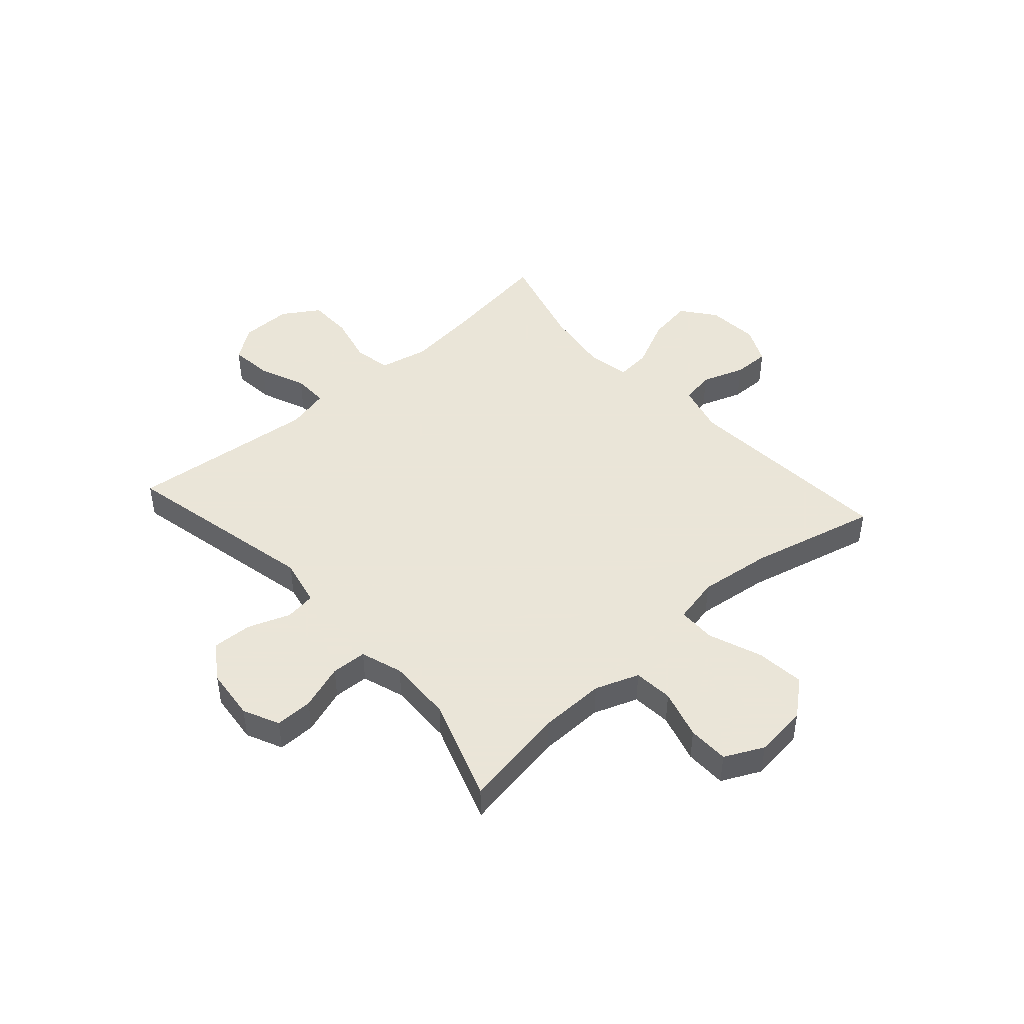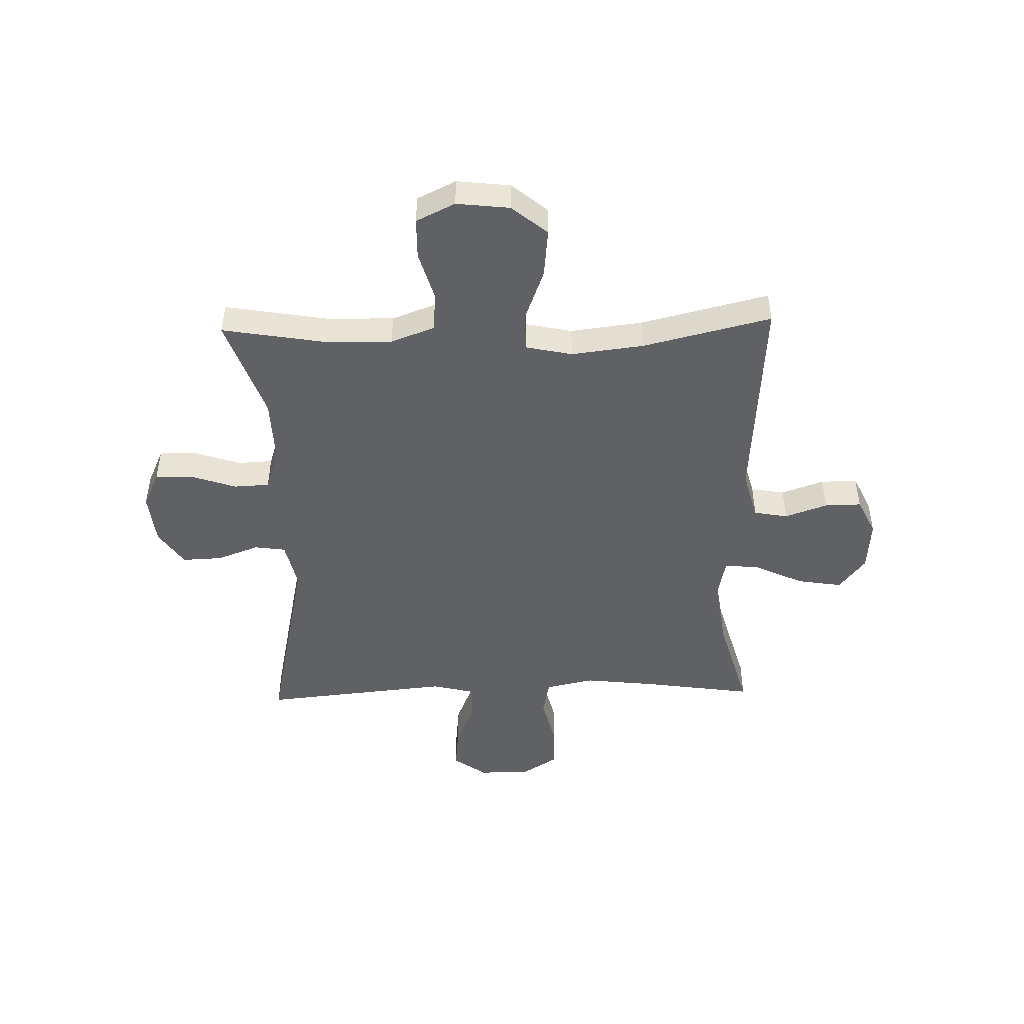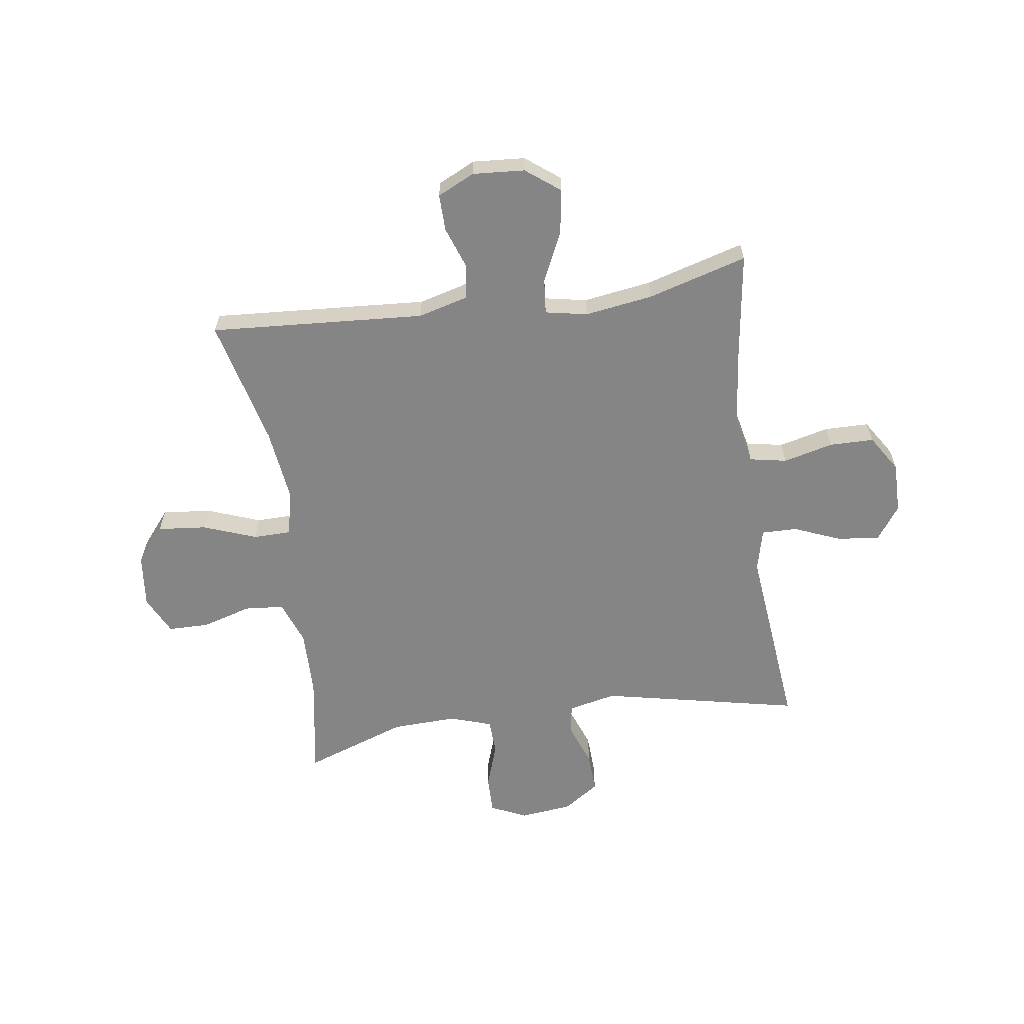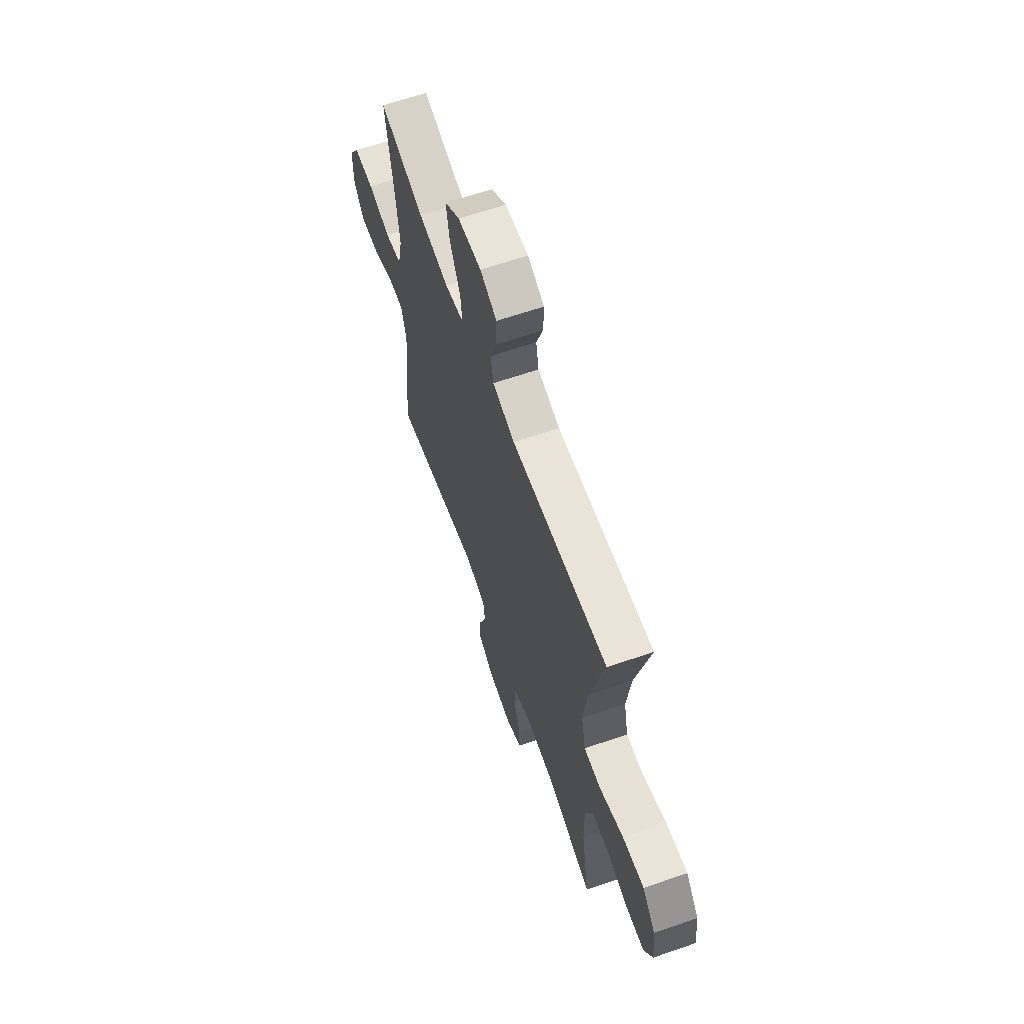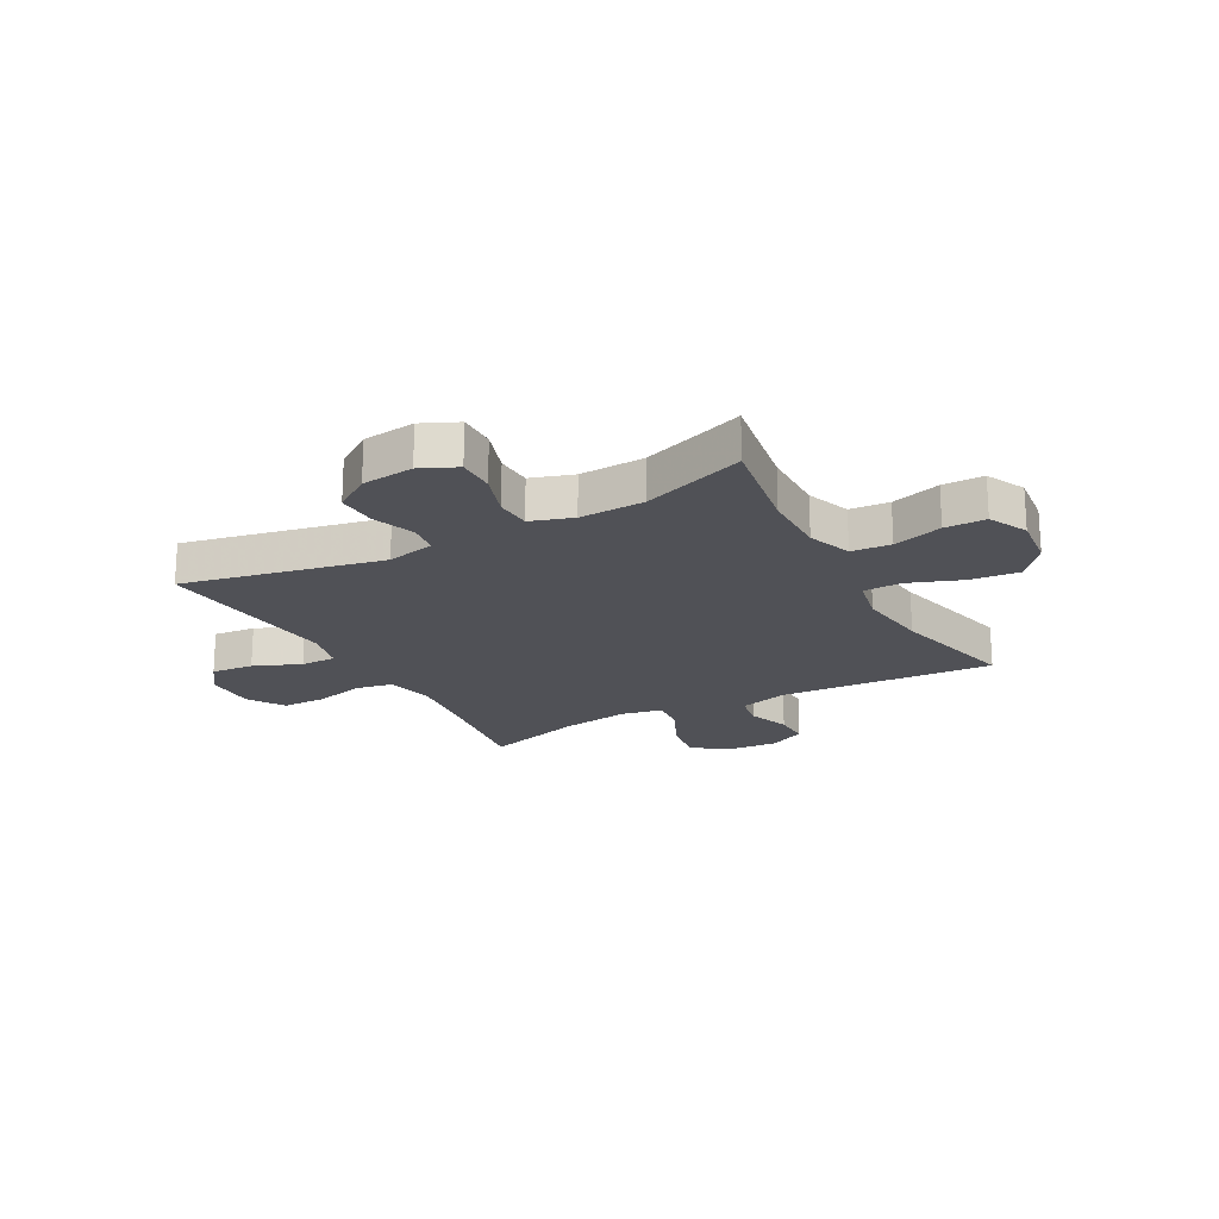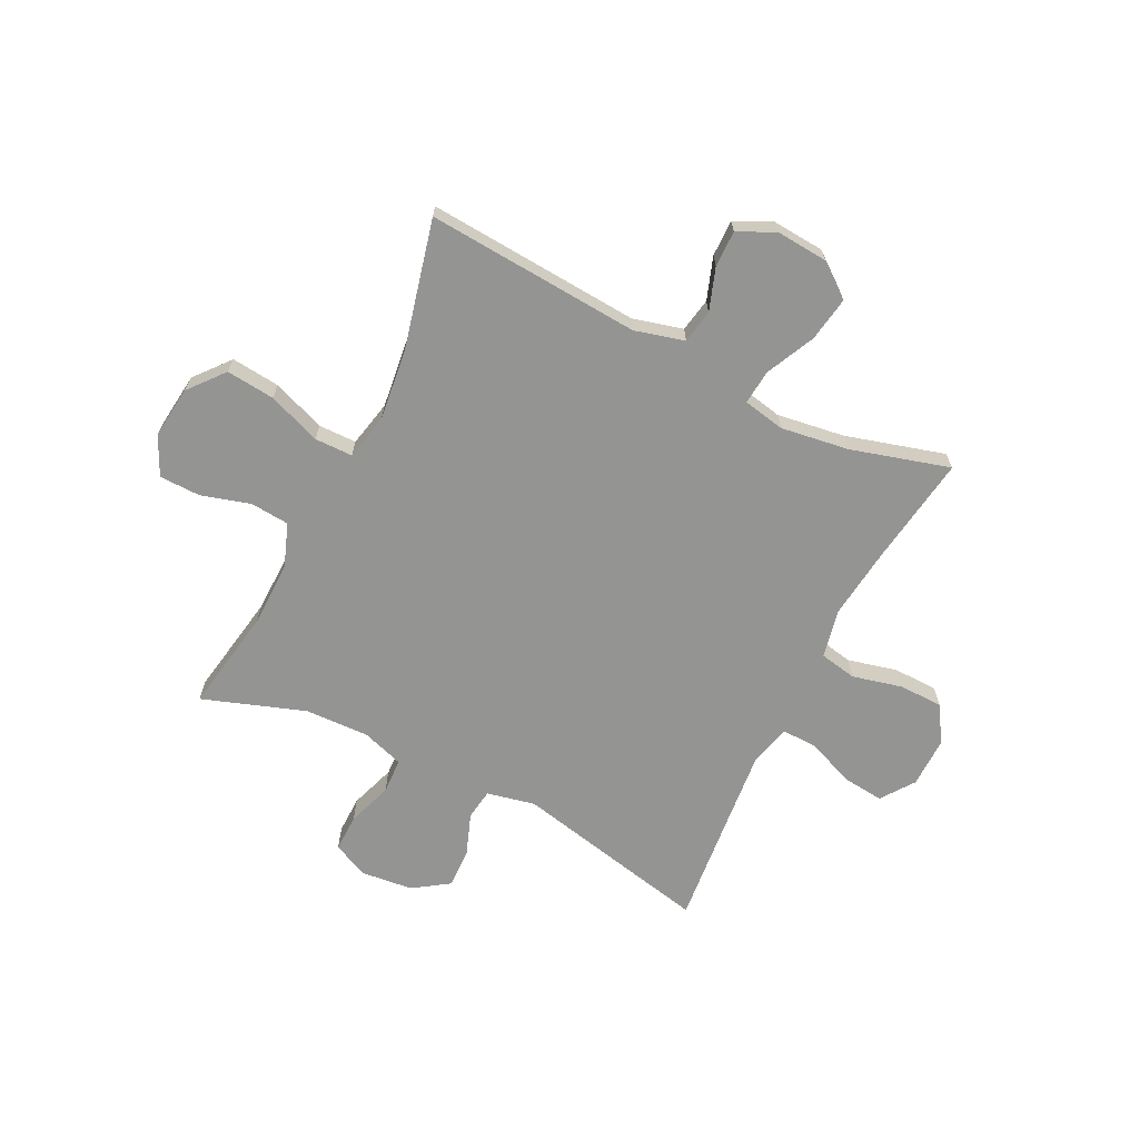
<metadata>
{"format":"obj","ext":"obj","renderer":"f3d","projection":"perspective","resolution":1024,"background":"white","views":[{"elev":45.5,"azim":-131.8,"up":"+Y"},{"elev":-47.4,"azim":-88.5,"up":"+Y"},{"elev":-61.9,"azim":8.3,"up":"+Y"},{"elev":63.6,"azim":-109.3,"up":"+Z"},{"elev":-20.4,"azim":-151.2,"up":"+Y"},{"elev":-67.0,"azim":-26.5,"up":"+Y"}]}
</metadata>
<code>
v -0.5 0.07 0.5
v -0.112 0.07 0.473
v -0.022 0.07 0.497
v -0.011 0.07 0.558
v -0.038 0.07 0.635
v -0.039 0.07 0.701
v 0.028 0.07 0.733
v 0.122 0.07 0.726
v 0.183 0.07 0.679
v 0.17 0.07 0.598
v 0.128 0.07 0.509
v 0.122 0.07 0.446
v 0.198 0.07 0.431
v 0.321 0.07 0.449
v 0.5 0.07 0.5
v 0.471 0.07 0.301
v 0.456 0.07 0.171
v 0.475 0.07 0.083
v 0.542 0.07 0.07
v 0.632 0.07 0.092
v 0.712 0.07 0.091
v 0.754 0.07 0.025
v 0.753 0.07 -0.067
v 0.71 0.07 -0.127
v 0.634 0.07 -0.119
v 0.549 0.07 -0.084
v 0.485 0.07 -0.083
v 0.466 0.07 -0.16
v 0.478 0.07 -0.281
v 0.5 0.07 -0.5
v 0.141 0.07 -0.423
v 0.054 0.07 -0.442
v 0.046 0.07 -0.498
v 0.074 0.07 -0.574
v 0.077 0.07 -0.646
v 0.012 0.07 -0.69
v -0.082 0.07 -0.7
v -0.147 0.07 -0.67
v -0.146 0.07 -0.602
v -0.118 0.07 -0.52
v -0.121 0.07 -0.456
v -0.197 0.07 -0.431
v -0.314 0.07 -0.435
v -0.5 0.07 -0.5
v -0.468 0.07 -0.312
v -0.466 0.07 -0.192
v -0.495 0.07 -0.113
v -0.566 0.07 -0.107
v -0.655 0.07 -0.133
v -0.729 0.07 -0.132
v -0.763 0.07 -0.062
v -0.752 0.07 0.034
v -0.699 0.07 0.098
v -0.611 0.07 0.089
v -0.515 0.07 0.053
v -0.446 0.07 0.054
v -0.428 0.07 0.138
v -0.444 0.07 0.269
v -0.5 0 0.5
v -0.112 0 0.473
v -0.022 0 0.497
v -0.011 0 0.558
v -0.038 0 0.635
v -0.039 0 0.701
v 0.028 0 0.733
v 0.122 0 0.726
v 0.183 0 0.679
v 0.17 0 0.598
v 0.128 0 0.509
v 0.122 0 0.446
v 0.198 0 0.431
v 0.321 0 0.449
v 0.5 0 0.5
v 0.471 0 0.301
v 0.456 0 0.171
v 0.475 0 0.083
v 0.542 0 0.07
v 0.632 0 0.092
v 0.712 0 0.091
v 0.754 0 0.025
v 0.753 0 -0.067
v 0.71 0 -0.127
v 0.634 0 -0.119
v 0.549 0 -0.084
v 0.485 0 -0.083
v 0.466 0 -0.16
v 0.478 0 -0.281
v 0.5 0 -0.5
v 0.141 0 -0.423
v 0.054 0 -0.442
v 0.046 0 -0.498
v 0.074 0 -0.574
v 0.077 0 -0.646
v 0.012 0 -0.69
v -0.082 0 -0.7
v -0.147 0 -0.67
v -0.146 0 -0.602
v -0.118 0 -0.52
v -0.121 0 -0.456
v -0.197 0 -0.431
v -0.314 0 -0.435
v -0.5 0 -0.5
v -0.468 0 -0.312
v -0.466 0 -0.192
v -0.495 0 -0.113
v -0.566 0 -0.107
v -0.655 0 -0.133
v -0.729 0 -0.132
v -0.763 0 -0.062
v -0.752 0 0.034
v -0.699 0 0.098
v -0.611 0 0.089
v -0.515 0 0.053
v -0.446 0 0.054
v -0.428 0 0.138
v -0.444 0 0.269
f 53 54 55
f 52 53 55
f 51 52 55
f 50 51 55
f 49 50 55
f 48 49 55
f 47 48 55 56
f 46 47 56
f 45 46 56 57
f 43 44 45
f 42 43 45 57
f 38 39 40
f 37 38 40
f 36 37 40
f 35 36 40
f 34 35 40
f 33 34 40
f 32 33 40 41
f 42 57 58
f 41 42 58
f 32 41 58
f 31 32 58
f 24 25 26
f 23 24 26
f 22 23 26
f 21 22 26
f 20 21 26
f 19 20 26
f 18 19 26 27
f 17 18 27 28
f 14 15 16
f 13 14 16 17
f 12 13 17 28
f 9 10 11
f 8 9 11
f 7 8 11
f 6 7 11
f 5 6 11
f 4 5 11
f 3 4 11 12
f 12 28 29
f 3 12 29
f 2 3 29
f 30 31 58
f 29 30 58
f 2 29 58
f 1 2 58
f 113 112 111
f 113 111 110
f 113 110 109
f 113 109 108
f 113 108 107
f 113 107 106
f 114 113 106 105
f 114 105 104
f 115 114 104 103
f 103 102 101
f 115 103 101 100
f 98 97 96
f 98 96 95
f 98 95 94
f 98 94 93
f 98 93 92
f 98 92 91
f 99 98 91 90
f 116 115 100
f 116 100 99
f 116 99 90
f 116 90 89
f 84 83 82
f 84 82 81
f 84 81 80
f 84 80 79
f 84 79 78
f 84 78 77
f 85 84 77 76
f 86 85 76 75
f 74 73 72
f 75 74 72 71
f 86 75 71 70
f 69 68 67
f 69 67 66
f 69 66 65
f 69 65 64
f 69 64 63
f 69 63 62
f 70 69 62 61
f 87 86 70
f 87 70 61
f 87 61 60
f 116 89 88
f 116 88 87
f 116 87 60
f 116 60 59
f 1 59 60 2
f 2 60 61 3
f 3 61 62 4
f 4 62 63 5
f 5 63 64 6
f 6 64 65 7
f 7 65 66 8
f 8 66 67 9
f 9 67 68 10
f 10 68 69 11
f 11 69 70 12
f 12 70 71 13
f 13 71 72 14
f 14 72 73 15
f 15 73 74 16
f 16 74 75 17
f 17 75 76 18
f 18 76 77 19
f 19 77 78 20
f 20 78 79 21
f 21 79 80 22
f 22 80 81 23
f 23 81 82 24
f 24 82 83 25
f 25 83 84 26
f 26 84 85 27
f 27 85 86 28
f 28 86 87 29
f 29 87 88 30
f 30 88 89 31
f 31 89 90 32
f 32 90 91 33
f 33 91 92 34
f 34 92 93 35
f 35 93 94 36
f 36 94 95 37
f 37 95 96 38
f 38 96 97 39
f 39 97 98 40
f 40 98 99 41
f 41 99 100 42
f 42 100 101 43
f 43 101 102 44
f 44 102 103 45
f 45 103 104 46
f 46 104 105 47
f 47 105 106 48
f 48 106 107 49
f 49 107 108 50
f 50 108 109 51
f 51 109 110 52
f 52 110 111 53
f 53 111 112 54
f 54 112 113 55
f 55 113 114 56
f 56 114 115 57
f 57 115 116 58
f 58 116 59 1

</code>
